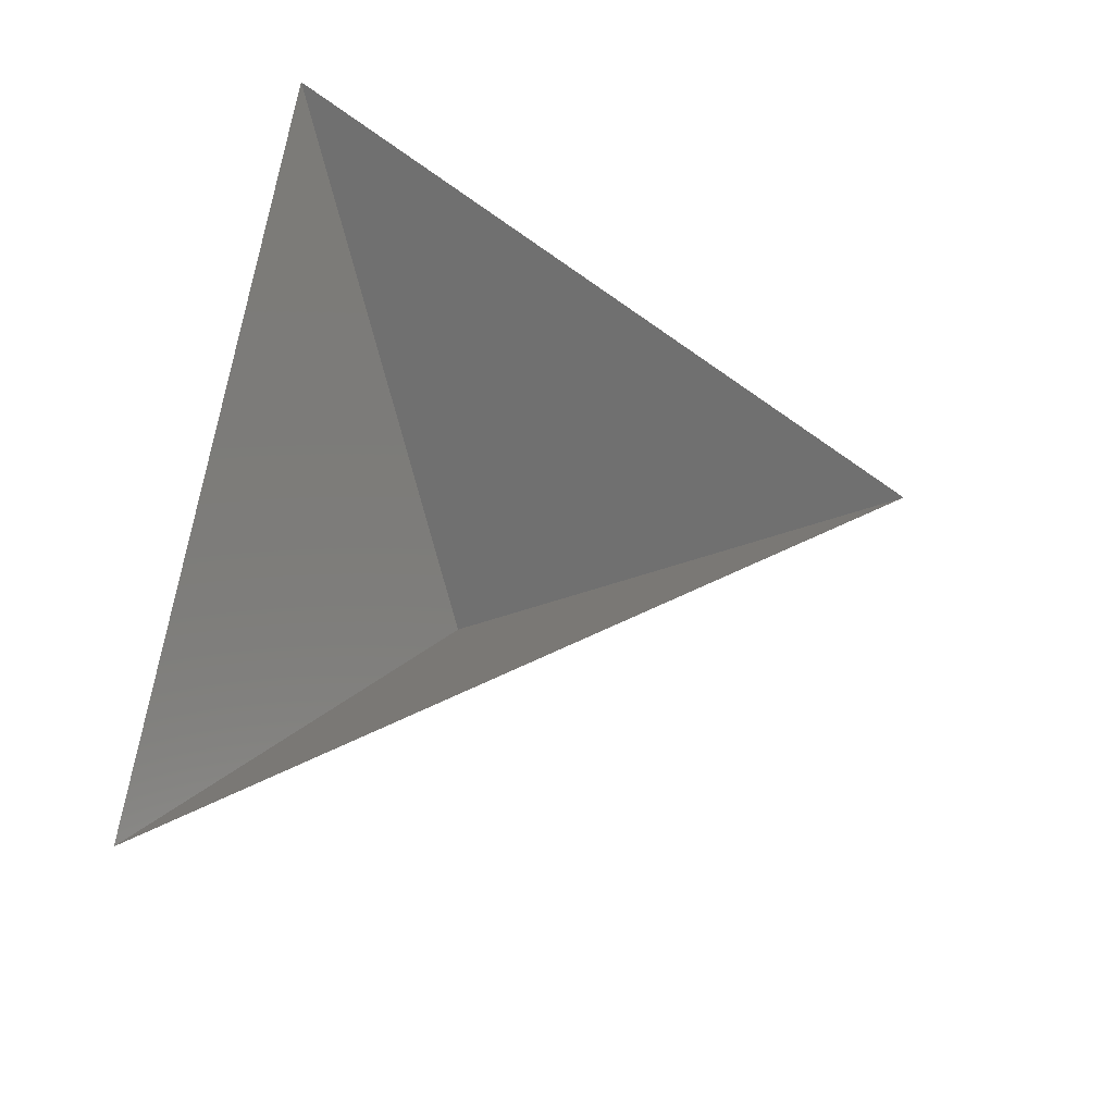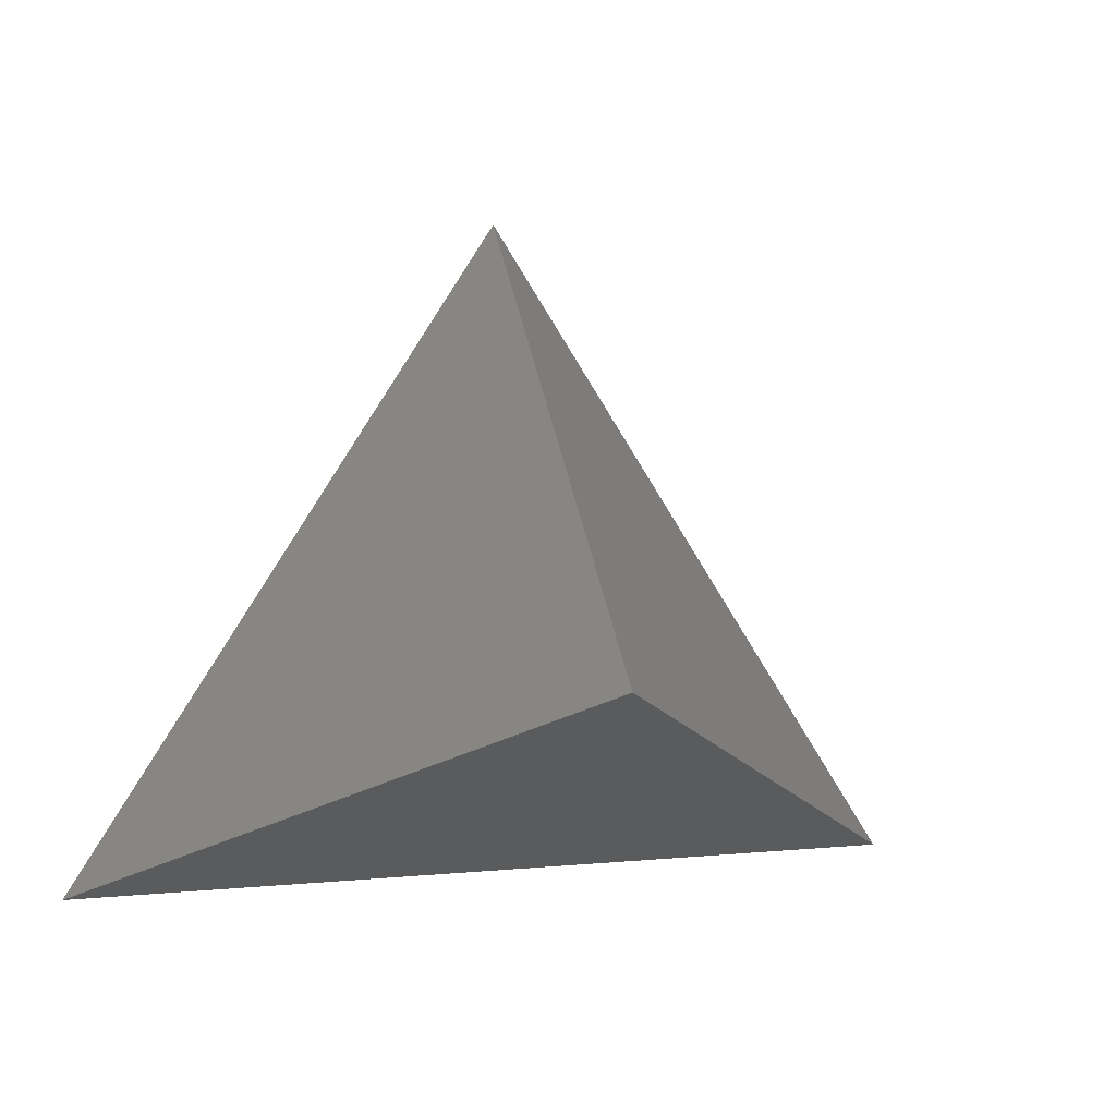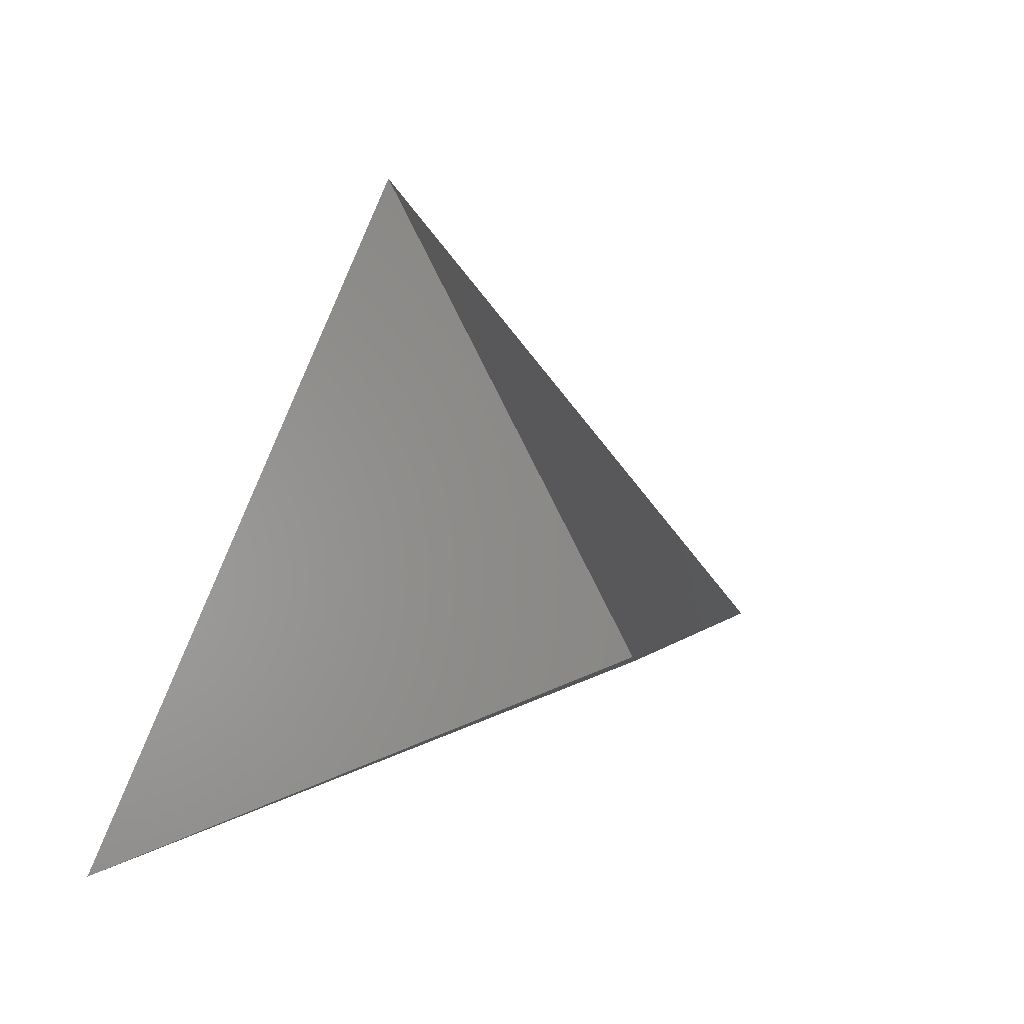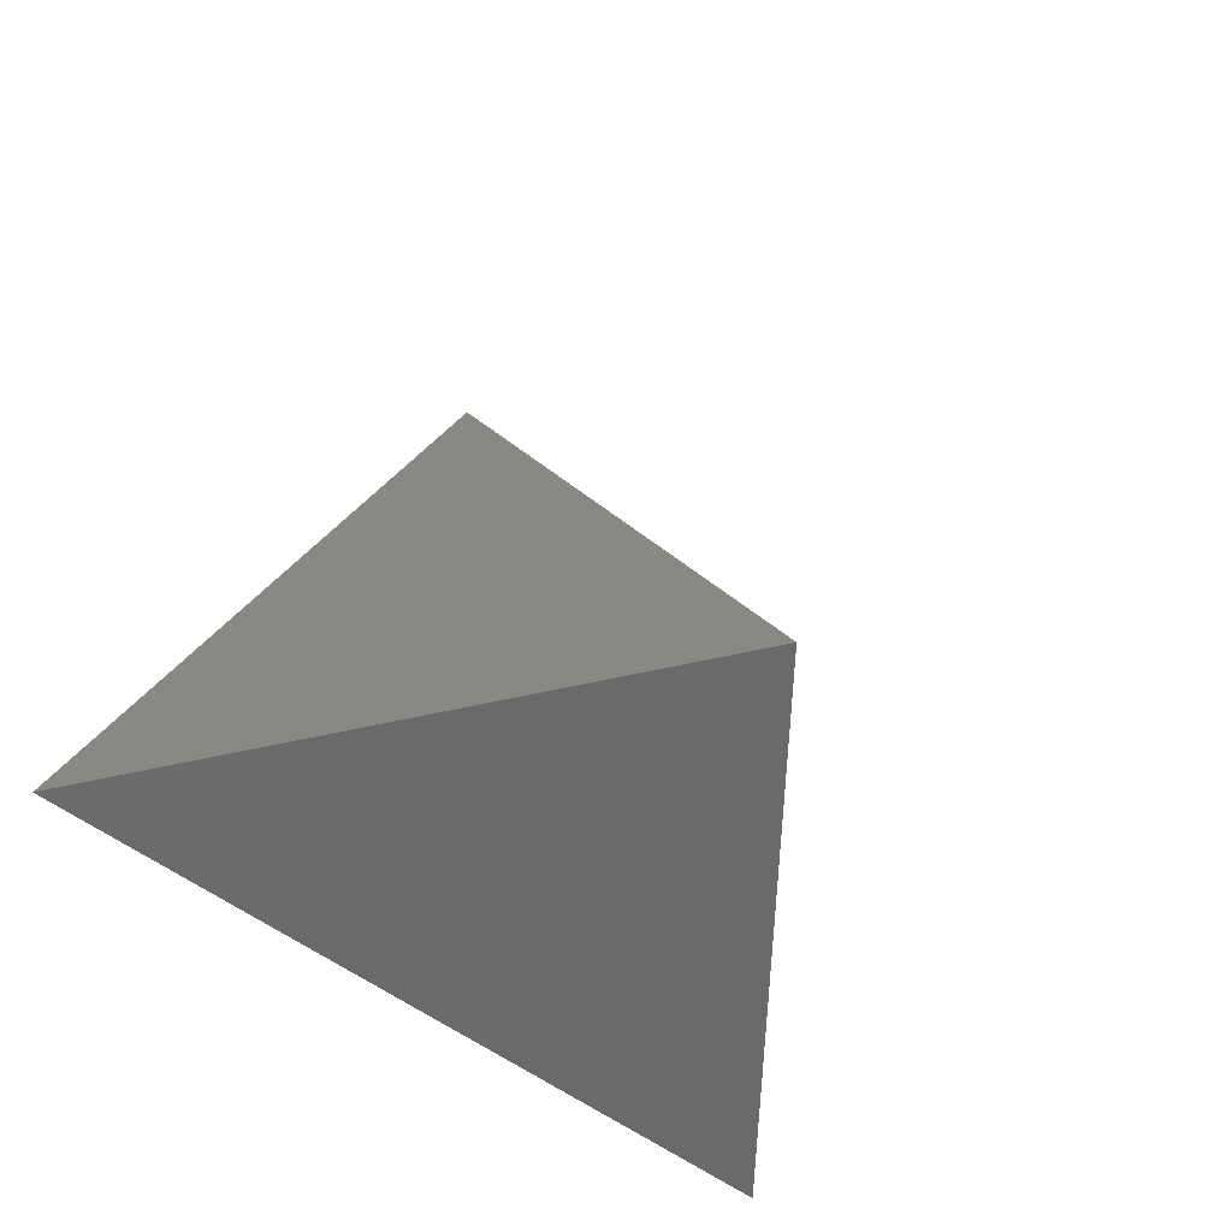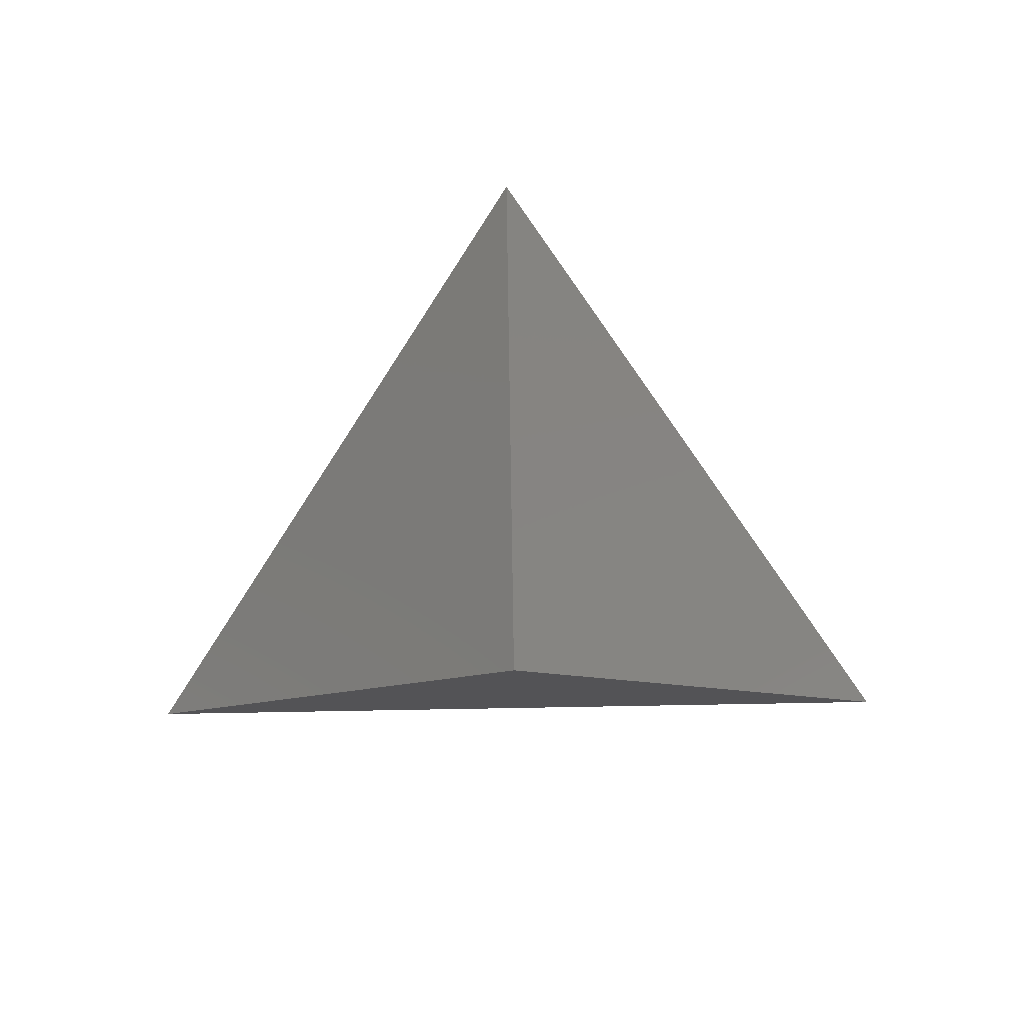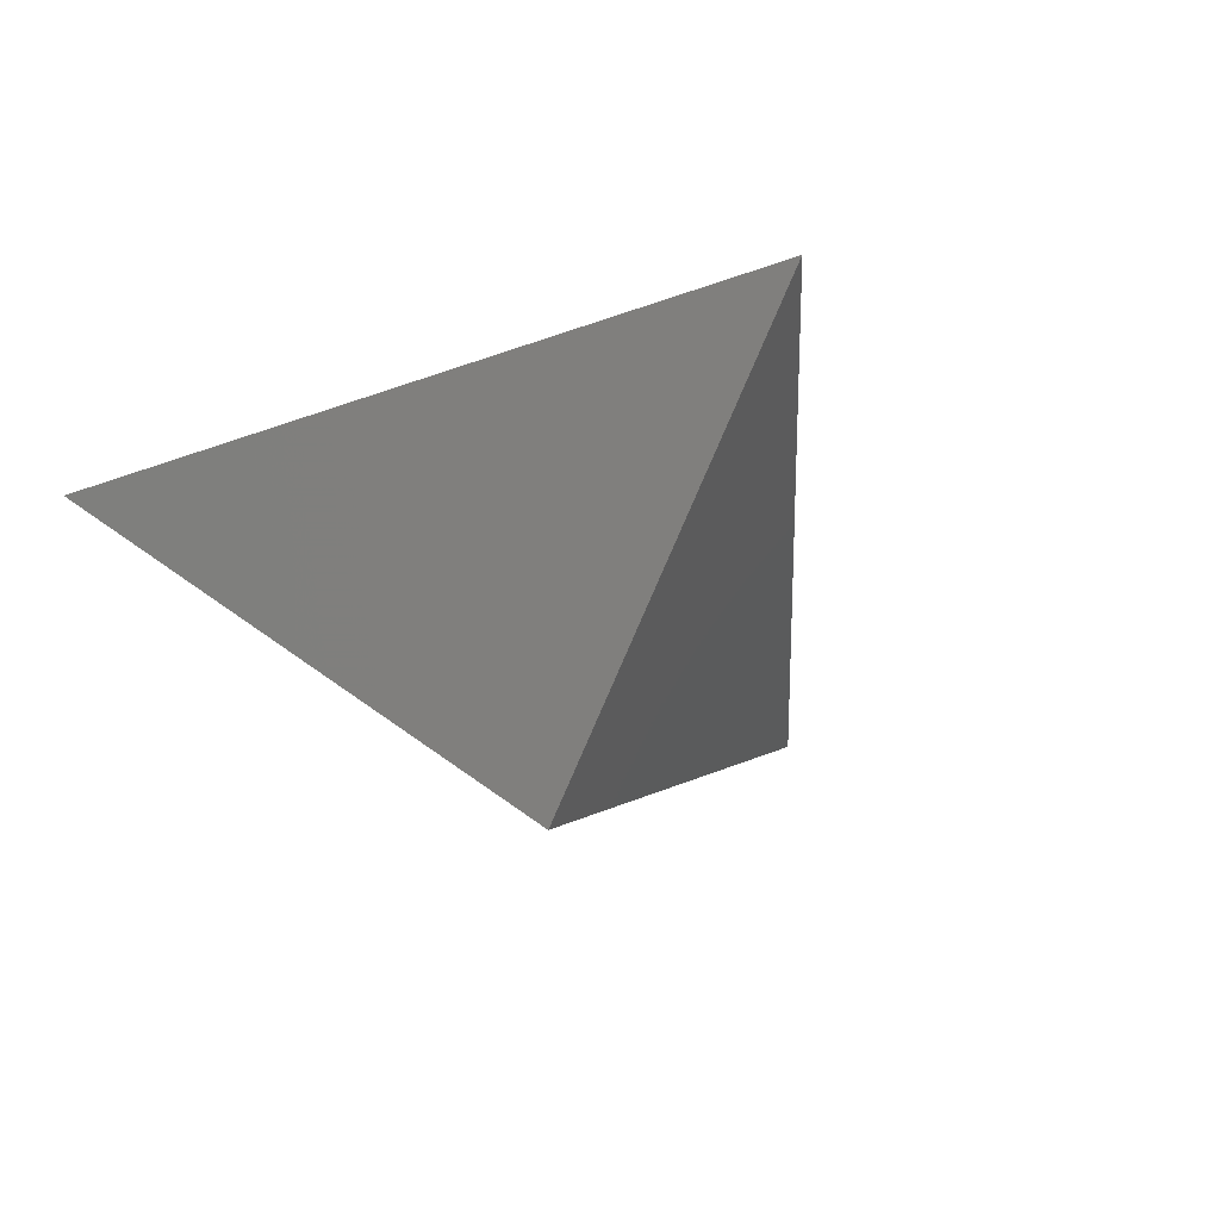
<metadata>
{"format":"stl","ext":"stl","renderer":"f3d","projection":"perspective","resolution":1024,"background":"white","views":[{"elev":59.9,"azim":97.2,"up":"+Z"},{"elev":2.8,"azim":159.0,"up":"+Y"},{"elev":-28.5,"azim":45.3,"up":"+Y"},{"elev":-36.6,"azim":128.0,"up":"+Y"},{"elev":-69.9,"azim":-178.9,"up":"+Z"},{"elev":-36.7,"azim":148.8,"up":"+Z"}]}
</metadata>
<code>
# stl→obj: 4 verts, 3 faces
v -5 -17 71.57
v 7 -17 71.57
v 1 -14 66.57
v 1 -8 71.57
f 1 2 3
f 2 4 3
f 4 1 3

</code>
